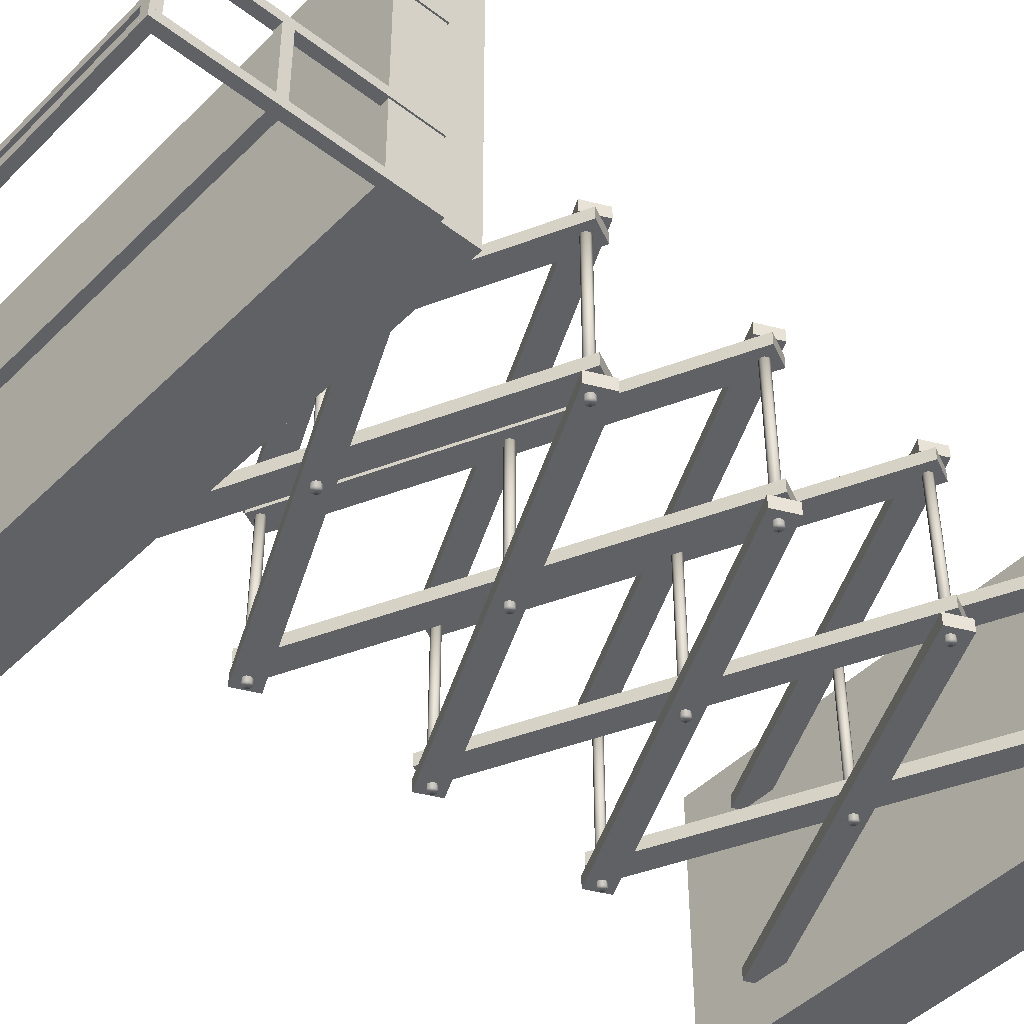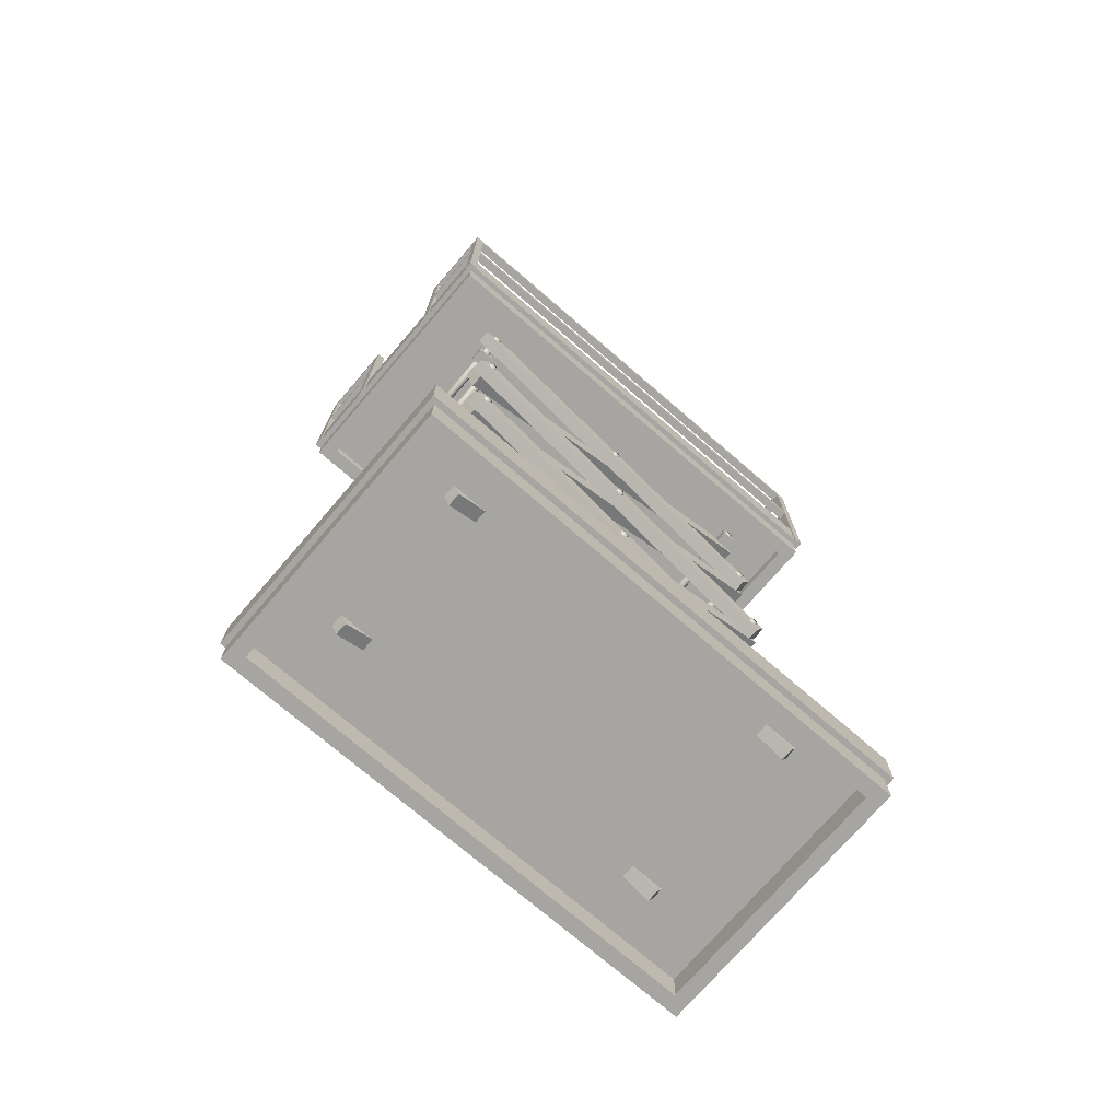
<metadata>
{"format":"obj","ext":"obj","renderer":"f3d","projection":"perspective","resolution":1024,"background":"white","views":[{"elev":-46.0,"azim":-131.5,"up":"+Z"},{"elev":-73.9,"azim":-40.7,"up":"+Y"}]}
</metadata>
<code>
o Cube_Cube.012
v 1.555 1.95 -0.5457
v -1.471 0.5392 -0.5457
v -1.471 0.5392 -0.649
v 1.555 1.95 -0.649
v 1.471 2.13 -0.5457
v -1.555 0.719 -0.5457
v -1.555 0.719 -0.649
v 1.471 2.13 -0.649
v 1.471 1.902 -0.6507
v -1.555 3.313 -0.6507
v -1.555 3.313 -0.7541
v 1.471 1.902 -0.7541
v 1.555 2.082 -0.6507
v -1.471 3.493 -0.6507
v -1.471 3.493 -0.7541
v 1.555 2.082 -0.7541
v 1.555 4.657 -0.5457
v -1.471 3.246 -0.5457
v -1.471 3.246 -0.649
v 1.555 4.657 -0.649
v 1.471 4.837 -0.5457
v -1.555 3.426 -0.5457
v -1.555 3.426 -0.649
v 1.471 4.837 -0.649
v 1.471 4.609 -0.6507
v -1.555 6.02 -0.6507
v -1.555 6.02 -0.7541
v 1.471 4.609 -0.7541
v 1.555 4.789 -0.6507
v -1.471 6.2 -0.6507
v -1.471 6.2 -0.7541
v 1.555 4.789 -0.7541
v -1.555 1.95 -0.7541
v 1.471 0.5392 -0.7541
v 1.471 0.5392 -0.6507
v -1.555 1.95 -0.6507
v -1.471 2.13 -0.7541
v 1.555 0.719 -0.7541
v 1.555 0.719 -0.6507
v -1.471 2.13 -0.6507
v -1.471 1.902 -0.649
v 1.555 3.313 -0.649
v 1.555 3.313 -0.5457
v -1.471 1.902 -0.5457
v -1.555 2.082 -0.649
v 1.471 3.493 -0.649
v 1.471 3.493 -0.5457
v -1.555 2.082 -0.5457
v -1.555 4.657 -0.7541
v 1.471 3.246 -0.7541
v 1.471 3.246 -0.6507
v -1.555 4.657 -0.6507
v -1.471 4.837 -0.7541
v 1.555 3.426 -0.7541
v 1.555 3.426 -0.6507
v -1.471 4.837 -0.6507
v -1.471 4.609 -0.649
v 1.555 6.02 -0.649
v 1.555 6.02 -0.5457
v -1.471 4.609 -0.5457
v -1.555 4.789 -0.649
v 1.471 6.2 -0.649
v 1.471 6.2 -0.5457
v -1.555 4.789 -0.5457
v 1.555 1.95 0.5606
v -1.471 0.5392 0.5606
v -1.471 0.5392 0.664
v 1.555 1.95 0.664
v 1.471 2.13 0.5606
v -1.555 0.719 0.5606
v -1.555 0.719 0.664
v 1.471 2.13 0.664
v 1.471 1.902 0.6657
v -1.555 3.313 0.6657
v -1.555 3.313 0.769
v 1.471 1.902 0.769
v 1.555 2.082 0.6657
v -1.471 3.493 0.6657
v -1.471 3.493 0.769
v 1.555 2.082 0.769
v 1.555 4.657 0.5606
v -1.471 3.246 0.5606
v -1.471 3.246 0.664
v 1.555 4.657 0.664
v 1.471 4.837 0.5606
v -1.555 3.426 0.5606
v -1.555 3.426 0.664
v 1.471 4.837 0.664
v 1.471 4.609 0.6657
v -1.555 6.02 0.6657
v -1.555 6.02 0.769
v 1.471 4.609 0.769
v 1.555 4.789 0.6657
v -1.471 6.2 0.6657
v -1.471 6.2 0.769
v 1.555 4.789 0.769
v -1.555 1.95 0.769
v 1.471 0.5392 0.769
v 1.471 0.5392 0.6657
v -1.555 1.95 0.6657
v -1.471 2.13 0.769
v 1.555 0.719 0.769
v 1.555 0.719 0.6657
v -1.471 2.13 0.6657
v -1.471 1.902 0.664
v 1.555 3.313 0.664
v 1.555 3.313 0.5606
v -1.471 1.902 0.5606
v -1.555 2.082 0.664
v 1.471 3.493 0.664
v 1.471 3.493 0.5606
v -1.555 2.082 0.5606
v -1.555 4.657 0.769
v 1.471 3.246 0.769
v 1.471 3.246 0.6657
v -1.555 4.657 0.6657
v -1.471 4.837 0.769
v 1.555 3.426 0.769
v 1.555 3.426 0.6657
v -1.471 4.837 0.6657
v -1.471 4.609 0.664
v 1.555 6.02 0.664
v 1.555 6.02 0.5606
v -1.471 4.609 0.5606
v -1.555 4.789 0.664
v 1.471 6.2 0.664
v 1.471 6.2 0.5606
v -1.555 4.789 0.5606
v 1.46 3.398 -0.7943
v 1.435 2.062 -0.7943
v 1.471 3.373 -0.7943
v 1.409 2.052 -0.7943
v 1.46 3.347 -0.7943
v 1.398 2.026 -0.7943
v 1.435 3.337 -0.7943
v 1.409 2.001 -0.7943
v 1.409 3.347 -0.7943
v 1.435 1.99 -0.7943
v 1.398 3.373 -0.7943
v 1.46 2.001 -0.7943
v 1.409 3.398 -0.7943
v 1.471 2.026 -0.7943
v 1.435 3.409 -0.7943
v 1.46 2.052 -0.7943
v 1.435 2.062 0.7877
v 1.409 2.052 0.7877
v 1.398 2.026 0.7877
v 1.409 2.001 0.7877
v 1.435 1.99 0.7877
v 1.46 2.001 0.7877
v 1.471 2.026 0.7877
v 1.46 2.052 0.7877
v 1.435 3.409 0.7877
v 1.409 3.398 0.7877
v 1.398 3.373 0.7877
v 1.409 3.347 0.7877
v 1.435 3.337 0.7877
v 1.46 3.347 0.7877
v 1.471 3.373 0.7877
v 1.46 3.398 0.7877
v 1.46 4.769 -0.7943
v 1.471 4.744 -0.7943
v 1.46 4.718 -0.7943
v 1.435 4.708 -0.7943
v 1.409 4.718 -0.7943
v 1.398 4.744 -0.7943
v 1.409 4.769 -0.7943
v 1.435 4.78 -0.7943
v 1.435 4.78 0.7877
v 1.409 4.769 0.7877
v 1.398 4.744 0.7877
v 1.409 4.718 0.7877
v 1.435 4.708 0.7877
v 1.46 4.718 0.7877
v 1.471 4.744 0.7877
v 1.46 4.769 0.7877
v 1.46 6.097 -0.7943
v 1.471 6.071 -0.7943
v 1.46 6.046 -0.7943
v 1.435 6.035 -0.7943
v 1.409 6.046 -0.7943
v 1.398 6.071 -0.7943
v 1.409 6.097 -0.7943
v 1.435 6.107 -0.7943
v 1.435 6.107 0.7877
v 1.409 6.097 0.7877
v 1.398 6.071 0.7877
v 1.409 6.046 0.7877
v 1.435 6.035 0.7877
v 1.46 6.046 0.7877
v 1.471 6.071 0.7877
v 1.46 6.097 0.7877
v -1.403 3.398 -0.7943
v -1.429 2.062 -0.7943
v -1.393 3.373 -0.7943
v -1.454 2.052 -0.7943
v -1.403 3.347 -0.7943
v -1.465 2.026 -0.7943
v -1.429 3.337 -0.7943
v -1.454 2.001 -0.7943
v -1.454 3.347 -0.7943
v -1.429 1.99 -0.7943
v -1.465 3.373 -0.7943
v -1.403 2.001 -0.7943
v -1.454 3.398 -0.7943
v -1.393 2.026 -0.7943
v -1.429 3.409 -0.7943
v -1.403 2.052 -0.7943
v -1.429 2.062 0.7877
v -1.454 2.052 0.7877
v -1.465 2.026 0.7877
v -1.454 2.001 0.7877
v -1.429 1.99 0.7877
v -1.403 2.001 0.7877
v -1.393 2.026 0.7877
v -1.403 2.052 0.7877
v -1.429 3.409 0.7877
v -1.454 3.398 0.7877
v -1.465 3.373 0.7877
v -1.454 3.347 0.7877
v -1.429 3.337 0.7877
v -1.403 3.347 0.7877
v -1.393 3.373 0.7877
v -1.403 3.398 0.7877
v -1.403 4.769 -0.7943
v -1.393 4.744 -0.7943
v -1.403 4.718 -0.7943
v -1.429 4.708 -0.7943
v -1.454 4.718 -0.7943
v -1.465 4.744 -0.7943
v -1.454 4.769 -0.7943
v -1.429 4.78 -0.7943
v -1.429 4.78 0.7877
v -1.454 4.769 0.7877
v -1.465 4.744 0.7877
v -1.454 4.718 0.7877
v -1.429 4.708 0.7877
v -1.403 4.718 0.7877
v -1.393 4.744 0.7877
v -1.403 4.769 0.7877
v -1.403 6.097 -0.7943
v -1.393 6.071 -0.7943
v -1.403 6.046 -0.7943
v -1.429 6.035 -0.7943
v -1.454 6.046 -0.7943
v -1.465 6.071 -0.7943
v -1.454 6.097 -0.7943
v -1.429 6.107 -0.7943
v -1.429 6.107 0.7877
v -1.454 6.097 0.7877
v -1.465 6.071 0.7877
v -1.454 6.046 0.7877
v -1.429 6.035 0.7877
v -1.403 6.046 0.7877
v -1.393 6.071 0.7877
v -1.403 6.097 0.7877
v 2.018 5.991 -1.107
v 2.018 6.282 -1.107
v 2.018 5.991 1.077
v 2.018 6.282 1.077
v -2.013 5.991 -1.107
v -2.013 6.282 -1.107
v -2.013 5.991 1.077
v -2.013 6.282 1.077
v 1.9 5.991 -0.9883
v 1.9 5.991 0.9585
v -1.895 5.991 -0.9883
v -1.895 5.991 0.9585
v 1.9 6.111 -0.9883
v 1.9 6.111 0.9585
v -1.895 6.111 -0.9883
v -1.895 6.111 0.9585
v 2.06 6.282 -1.129
v 2.06 6.282 1.121
v -2.054 6.282 -1.129
v -2.054 6.282 1.121
v 2.06 6.637 -1.129
v 2.06 6.637 1.121
v -2.054 6.637 -1.129
v -2.054 6.637 1.121
v 2.069 6.274 1.06
v 2.069 8.036 1.06
v 2.069 6.274 1.133
v 2.069 8.036 1.133
v 1.996 6.274 1.06
v 1.996 8.036 1.06
v 1.996 6.274 1.133
v 1.996 8.036 1.133
v -2.065 8.036 -1.068
v -2.065 6.274 -1.068
v -2.065 8.036 -1.142
v -2.065 6.274 -1.142
v -1.991 8.036 -1.068
v -1.991 6.274 -1.068
v -1.991 8.036 -1.142
v -1.991 6.274 -1.142
v -1.991 6.274 1.06
v -1.991 8.036 1.06
v -1.991 6.274 1.133
v -1.991 8.036 1.133
v -2.065 6.274 1.06
v -2.065 8.036 1.06
v -2.065 6.274 1.133
v -2.065 8.036 1.133
v 1.996 8.036 -1.068
v 1.996 6.274 -1.068
v 1.996 8.036 -1.142
v 1.996 6.274 -1.142
v 2.069 8.036 -1.068
v 2.069 6.274 -1.068
v 2.069 8.036 -1.142
v 2.069 6.274 -1.142
v 1.996 7.302 1.06
v -1.991 7.302 1.06
v 1.996 7.302 1.133
v -1.991 7.302 1.133
v 1.996 7.228 1.06
v -1.991 7.228 1.06
v 1.996 7.228 1.133
v -1.991 7.228 1.133
v 1.996 8.036 1.06
v -1.991 8.036 1.06
v 1.996 8.036 1.133
v -1.991 8.036 1.133
v 1.996 7.962 1.06
v -1.991 7.962 1.06
v 1.996 7.962 1.133
v -1.991 7.962 1.133
v 1.996 7.302 -1.142
v -1.991 7.302 -1.142
v 1.996 7.302 -1.068
v -1.991 7.302 -1.068
v 1.996 7.228 -1.142
v -1.991 7.228 -1.142
v 1.996 7.228 -1.068
v -1.991 7.228 -1.068
v 1.996 8.036 -1.142
v -1.991 8.036 -1.142
v 1.996 8.036 -1.068
v -1.991 8.036 -1.068
v 1.996 7.962 -1.142
v -1.991 7.962 -1.142
v 1.996 7.962 -1.068
v -1.991 7.962 -1.068
v 1.996 7.302 -1.068
v 1.996 7.302 1.06
v 2.07 7.302 -1.068
v 2.07 7.302 1.06
v 1.996 7.228 -1.068
v 1.996 7.228 1.06
v 2.07 7.228 -1.068
v 2.07 7.228 1.06
v 1.996 8.036 -1.068
v 1.996 8.036 1.06
v 2.07 8.036 -1.068
v 2.07 8.036 1.06
v 1.996 7.962 -1.068
v 1.996 7.962 1.06
v 2.07 7.962 -1.068
v 2.07 7.962 1.06
v -2.065 8.036 -0.4315
v -2.065 6.274 -0.4315
v -2.065 8.036 -0.5053
v -2.065 6.274 -0.5053
v -1.991 8.036 -0.4315
v -1.991 6.274 -0.4315
v -1.991 8.036 -0.5053
v -1.991 6.274 -0.5053
v -2.065 8.036 0.5225
v -2.065 6.274 0.5225
v -2.065 8.036 0.4488
v -2.065 6.274 0.4488
v -1.991 8.036 0.5225
v -1.991 6.274 0.5225
v -1.991 8.036 0.4488
v -1.991 6.274 0.4488
v -2.065 7.302 -1.068
v -2.065 7.302 1.06
v -1.991 7.302 -1.068
v -1.991 7.302 1.06
v -2.065 7.228 -1.068
v -2.065 7.228 1.06
v -1.991 7.228 -1.068
v -1.991 7.228 1.06
v -2.065 8.036 -1.068
v -2.065 8.036 1.06
v -1.991 8.036 -1.068
v -1.991 8.036 1.06
v -2.065 7.962 -1.068
v -2.065 7.962 1.06
v -1.991 7.962 -1.068
v -1.991 7.962 1.06
v -2.065 7.302 -0.5025
v -2.065 7.302 0.5204
v -1.991 7.302 0.5204
v -1.991 7.302 -0.5025
v -1.991 7.228 0.5204
v -1.991 7.228 -0.5025
v -2.065 7.228 0.5204
v -2.065 7.228 -0.5025
v -2.065 8.036 -0.5025
v -2.065 8.036 0.5204
v -1.991 8.036 0.5204
v -1.991 8.036 -0.5025
v -1.991 7.962 0.5204
v -1.991 7.962 -0.5025
v -2.065 7.962 0.5204
v -2.065 7.962 -0.5025
v -1.496 6.204 -0.4919
v -1.496 5.992 -0.4919
v -1.496 6.204 -0.6112
v -1.496 5.992 -0.6112
v -1.376 6.204 -0.4919
v -1.376 5.992 -0.4919
v -1.376 6.204 -0.6112
v -1.376 5.992 -0.6112
v -1.496 6.204 0.6172
v -1.496 5.992 0.6172
v -1.496 6.204 0.4979
v -1.496 5.992 0.4979
v -1.376 6.204 0.6172
v -1.376 5.992 0.6172
v -1.376 6.204 0.4979
v -1.376 5.992 0.4979
v 1.378 6.204 -0.4132
v 1.378 5.992 -0.4132
v 1.378 6.204 -0.5135
v 1.378 5.992 -0.5135
v 1.497 6.204 -0.4132
v 1.497 5.992 -0.4132
v 1.497 6.204 -0.5135
v 1.497 5.992 -0.5135
v 1.378 6.204 0.5196
v 1.378 5.992 0.5196
v 1.378 6.204 0.4192
v 1.378 5.992 0.4192
v 1.497 6.204 0.5196
v 1.497 5.992 0.5196
v 1.497 6.204 0.4192
v 1.497 5.992 0.4192
v 1.497 5.992 -0.7794
v 1.497 6.204 -0.7794
v 1.497 5.992 -0.6791
v 1.497 6.204 -0.6791
v 1.378 5.992 -0.7794
v 1.378 6.204 -0.7794
v 1.378 5.992 -0.6791
v 1.378 6.204 -0.6791
v 1.497 5.992 0.6771
v 1.497 6.204 0.6771
v 1.497 5.992 0.7774
v 1.497 6.204 0.7774
v 1.378 5.992 0.6771
v 1.378 6.204 0.6771
v 1.378 5.992 0.7774
v 1.378 6.204 0.7774
v 0.02549 2.723 -0.7943
v 0.03604 2.698 -0.7943
v 0.02549 2.672 -0.7943
v 1e-06 2.661 -0.7943
v -0.02549 2.672 -0.7943
v -0.03604 2.698 -0.7943
v -0.02549 2.723 -0.7943
v 1e-06 2.734 -0.7943
v 1e-06 2.734 0.7877
v -0.02549 2.723 0.7877
v -0.03604 2.698 0.7877
v -0.02549 2.672 0.7877
v 1e-06 2.661 0.7877
v 0.02549 2.672 0.7877
v 0.03604 2.698 0.7877
v 0.02549 2.723 0.7877
v 0.02549 1.356 -0.7943
v 0.03604 1.33 -0.7943
v 0.02549 1.305 -0.7943
v 1e-06 1.294 -0.7943
v -0.02549 1.305 -0.7943
v -0.03604 1.33 -0.7943
v -0.02549 1.356 -0.7943
v 1e-06 1.366 -0.7943
v 1e-06 1.366 0.7877
v -0.02549 1.356 0.7877
v -0.03604 1.33 0.7877
v -0.02549 1.305 0.7877
v 1e-06 1.294 0.7877
v 0.02549 1.305 0.7877
v 0.03604 1.33 0.7877
v 0.02549 1.356 0.7877
v 0.02549 4.063 -0.7943
v 0.03604 4.037 -0.7943
v 0.02549 4.012 -0.7943
v 1e-06 4.001 -0.7943
v -0.02549 4.012 -0.7943
v -0.03604 4.037 -0.7943
v -0.02549 4.063 -0.7943
v 1e-06 4.073 -0.7943
v 1e-06 4.073 0.7877
v -0.02549 4.063 0.7877
v -0.03604 4.037 0.7877
v -0.02549 4.012 0.7877
v 1e-06 4.001 0.7877
v 0.02549 4.012 0.7877
v 0.03604 4.037 0.7877
v 0.02549 4.063 0.7877
v 0.02549 5.433 -0.7943
v 0.03604 5.407 -0.7943
v 0.02549 5.382 -0.7943
v 1e-06 5.371 -0.7943
v -0.02549 5.382 -0.7943
v -0.03604 5.407 -0.7943
v -0.02549 5.433 -0.7943
v 1e-06 5.443 -0.7943
v 1e-06 5.443 0.7877
v -0.02549 5.433 0.7877
v -0.03604 5.407 0.7877
v -0.02549 5.382 0.7877
v 1e-06 5.371 0.7877
v 0.02549 5.382 0.7877
v 0.03604 5.407 0.7877
v 0.02549 5.433 0.7877
v 2.018 -0.000635 -1.107
v 2.018 0.2904 -1.107
v 2.018 -0.000635 1.077
v 2.018 0.2904 1.077
v -2.013 -0.000635 -1.107
v -2.013 0.2904 -1.107
v -2.013 -0.000635 1.077
v -2.013 0.2904 1.077
v 1.9 -0.000635 -0.9883
v 1.9 -0.000635 0.9585
v -1.895 -0.000635 -0.9883
v -1.895 -0.000635 0.9585
v 2.06 0.2904 -1.129
v 2.06 0.2904 1.121
v -2.054 0.2904 -1.129
v -2.054 0.2904 1.121
v 2.06 0.6454 -1.129
v 2.06 0.6454 1.121
v -2.054 0.6454 -1.129
v -2.054 0.6454 1.121
f 1 2 3 4
f 5 8 7 6
f 1 5 6 2
f 2 6 7 3
f 3 7 8 4
f 5 1 4 8
f 9 10 11 12
f 13 16 15 14
f 9 13 14 10
f 10 14 15 11
f 11 15 16 12
f 13 9 12 16
f 17 18 19 20
f 21 24 23 22
f 17 21 22 18
f 18 22 23 19
f 19 23 24 20
f 21 17 20 24
f 25 26 27 28
f 29 32 31 30
f 25 29 30 26
f 26 30 31 27
f 27 31 32 28
f 29 25 28 32
f 33 34 35 36
f 37 40 39 38
f 33 37 38 34
f 34 38 39 35
f 35 39 40 36
f 37 33 36 40
f 41 42 43 44
f 45 48 47 46
f 41 45 46 42
f 42 46 47 43
f 43 47 48 44
f 45 41 44 48
f 49 50 51 52
f 53 56 55 54
f 49 53 54 50
f 50 54 55 51
f 51 55 56 52
f 53 49 52 56
f 57 58 59 60
f 61 64 63 62
f 57 61 62 58
f 58 62 63 59
f 59 63 64 60
f 61 57 60 64
f 65 68 67 66
f 69 70 71 72
f 65 66 70 69
f 66 67 71 70
f 67 68 72 71
f 69 72 68 65
f 73 76 75 74
f 77 78 79 80
f 73 74 78 77
f 74 75 79 78
f 75 76 80 79
f 77 80 76 73
f 81 84 83 82
f 85 86 87 88
f 81 82 86 85
f 82 83 87 86
f 83 84 88 87
f 85 88 84 81
f 89 92 91 90
f 93 94 95 96
f 89 90 94 93
f 90 91 95 94
f 91 92 96 95
f 93 96 92 89
f 97 100 99 98
f 101 102 103 104
f 97 98 102 101
f 98 99 103 102
f 99 100 104 103
f 101 104 100 97
f 105 108 107 106
f 109 110 111 112
f 105 106 110 109
f 106 107 111 110
f 107 108 112 111
f 109 112 108 105
f 113 116 115 114
f 117 118 119 120
f 113 114 118 117
f 114 115 119 118
f 115 116 120 119
f 117 120 116 113
f 121 124 123 122
f 125 126 127 128
f 121 122 126 125
f 122 123 127 126
f 123 124 128 127
f 125 128 124 121
f 152 144 130 145
f 147 134 136 148
f 148 136 138 149
f 149 138 140 150
f 150 140 142 151
f 151 142 144 152
f 132 130 144 142 140 138 136 134
f 160 129 143 153
f 146 132 134 147
f 145 130 132 146
f 155 139 137 156
f 156 137 135 157
f 157 135 133 158
f 158 133 131 159
f 159 131 129 160
f 141 143 129 131 133 135 137 139
f 154 141 139 155
f 153 143 141 154
f 176 161 168 169
f 171 166 165 172
f 172 165 164 173
f 173 164 163 174
f 174 163 162 175
f 175 162 161 176
f 167 168 161 162 163 164 165 166
f 170 167 166 171
f 169 168 167 170
f 192 177 184 185
f 187 182 181 188
f 188 181 180 189
f 189 180 179 190
f 190 179 178 191
f 191 178 177 192
f 183 184 177 178 179 180 181 182
f 186 183 182 187
f 185 184 183 186
f 216 208 194 209
f 211 198 200 212
f 212 200 202 213
f 213 202 204 214
f 214 204 206 215
f 215 206 208 216
f 196 194 208 206 204 202 200 198
f 224 193 207 217
f 210 196 198 211
f 209 194 196 210
f 219 203 201 220
f 220 201 199 221
f 221 199 197 222
f 222 197 195 223
f 223 195 193 224
f 205 207 193 195 197 199 201 203
f 218 205 203 219
f 217 207 205 218
f 240 225 232 233
f 235 230 229 236
f 236 229 228 237
f 237 228 227 238
f 238 227 226 239
f 239 226 225 240
f 231 232 225 226 227 228 229 230
f 234 231 230 235
f 233 232 231 234
f 256 241 248 249
f 251 246 245 252
f 252 245 244 253
f 253 244 243 254
f 254 243 242 255
f 255 242 241 256
f 247 248 241 242 243 244 245 246
f 250 247 246 251
f 249 248 247 250
f 257 258 260 259
f 259 260 264 263
f 263 264 262 261
f 261 262 258 257
f 261 257 265 267
f 259 263 268 266
f 257 259 266 265
f 263 261 267 268
f 267 265 269 271
f 266 268 272 270
f 268 267 271 272
f 265 266 270 269
f 270 272 271 269
f 262 264 276 275
f 260 258 273 274
f 258 262 275 273
f 264 260 274 276
f 275 276 280 279
f 274 273 277 278
f 273 275 279 277
f 276 274 278 280
f 277 279 280 278
f 281 282 284 283
f 283 284 288 287
f 287 288 286 285
f 285 286 282 281
f 288 284 282 286
f 283 287 285 281
f 294 293 289 290
f 296 295 293 294
f 310 306 308 312
f 305 309 311 307
f 297 298 300 299
f 299 300 304 303
f 303 304 302 301
f 301 302 298 297
f 304 300 298 302
f 299 303 301 297
f 308 307 311 312
f 306 305 307 308
f 310 309 305 306
f 312 311 309 310
f 290 289 291 292
f 292 291 295 296
f 289 293 295 291
f 294 290 292 296
f 313 314 316 315
f 315 316 320 319
f 319 320 318 317
f 317 318 314 313
f 321 322 324 323
f 323 324 328 327
f 327 328 326 325
f 325 326 322 321
f 329 330 332 331
f 331 332 336 335
f 335 336 334 333
f 333 334 330 329
f 337 338 340 339
f 339 340 344 343
f 343 344 342 341
f 341 342 338 337
f 345 346 348 347
f 347 348 352 351
f 351 352 350 349
f 349 350 346 345
f 353 354 356 355
f 355 356 360 359
f 359 360 358 357
f 357 358 354 353
f 366 365 361 362
f 368 367 365 366
f 362 361 363 364
f 364 363 367 368
f 361 365 367 363
f 366 362 364 368
f 374 373 369 370
f 376 375 373 374
f 370 369 371 372
f 372 371 375 376
f 369 373 375 371
f 374 370 372 376
f 394 378 380 395
f 395 380 384 397
f 397 384 382 399
f 399 382 378 394
f 402 386 388 403
f 403 388 392 405
f 405 392 390 407
f 407 390 386 402
f 381 400 393 377
f 418 417 419 420
f 383 398 400 381
f 420 419 423 424
f 379 396 398 383
f 414 410 412 416
f 377 393 396 379
f 422 418 420 424
f 389 408 401 385
f 412 411 415 416
f 391 406 408 389
f 410 409 411 412
f 387 404 406 391
f 416 415 413 414
f 385 401 404 387
f 414 413 409 410
f 424 423 421 422
f 422 421 417 418
f 434 433 435 436
f 436 435 439 440
f 430 426 428 432
f 438 434 436 440
f 428 427 431 432
f 426 425 427 428
f 432 431 429 430
f 430 429 425 426
f 440 439 437 438
f 438 437 433 434
f 447 448 446 445
f 445 446 442 441
f 443 447 445 441
f 451 455 453 449
f 453 454 450 449
f 455 456 454 453
f 472 457 464 465
f 467 462 461 468
f 468 461 460 469
f 469 460 459 470
f 470 459 458 471
f 471 458 457 472
f 463 464 457 458 459 460 461 462
f 466 463 462 467
f 465 464 463 466
f 488 473 480 481
f 483 478 477 484
f 484 477 476 485
f 485 476 475 486
f 486 475 474 487
f 487 474 473 488
f 479 480 473 474 475 476 477 478
f 482 479 478 483
f 481 480 479 482
f 504 489 496 497
f 499 494 493 500
f 500 493 492 501
f 501 492 491 502
f 502 491 490 503
f 503 490 489 504
f 495 496 489 490 491 492 493 494
f 498 495 494 499
f 497 496 495 498
f 467 468 469 470 471 472 465 466
f 145 146 147 148 149 150 151 152
f 483 484 485 486 487 488 481 482
f 520 505 512 513
f 515 510 509 516
f 516 509 508 517
f 517 508 507 518
f 518 507 506 519
f 519 506 505 520
f 511 512 505 506 507 508 509 510
f 514 511 510 515
f 513 512 511 514
f 209 210 211 212 213 214 215 216
f 251 252 253 254 255 256 249 250
f 187 188 189 190 191 192 185 186
f 515 516 517 518 519 520 513 514
f 171 172 173 174 175 176 169 170
f 155 156 157 158 159 160 153 154
f 499 500 501 502 503 504 497 498
f 235 236 237 238 239 240 233 234
f 219 220 221 222 223 224 217 218
f 521 522 524 523
f 523 524 528 527
f 527 528 526 525
f 525 526 522 521
f 525 521 529 531
f 523 527 532 530
f 521 523 530 529
f 527 525 531 532
f 526 528 536 535
f 524 522 533 534
f 522 526 535 533
f 528 524 534 536
f 535 536 540 539
f 534 533 537 538
f 533 535 539 537
f 536 534 538 540
f 537 539 540 538
f 449 450 452 451
f 451 452 456 455
f 441 442 444 443
f 443 444 448 447

</code>
